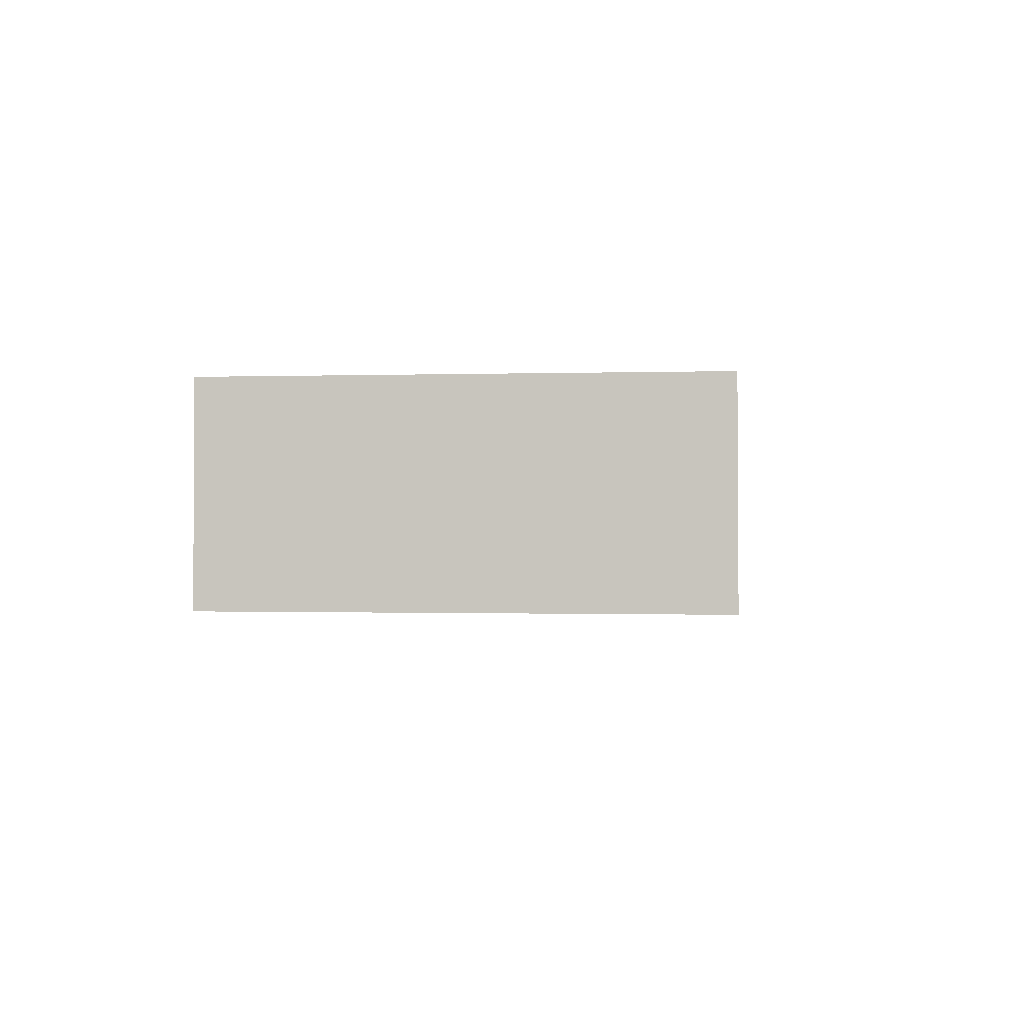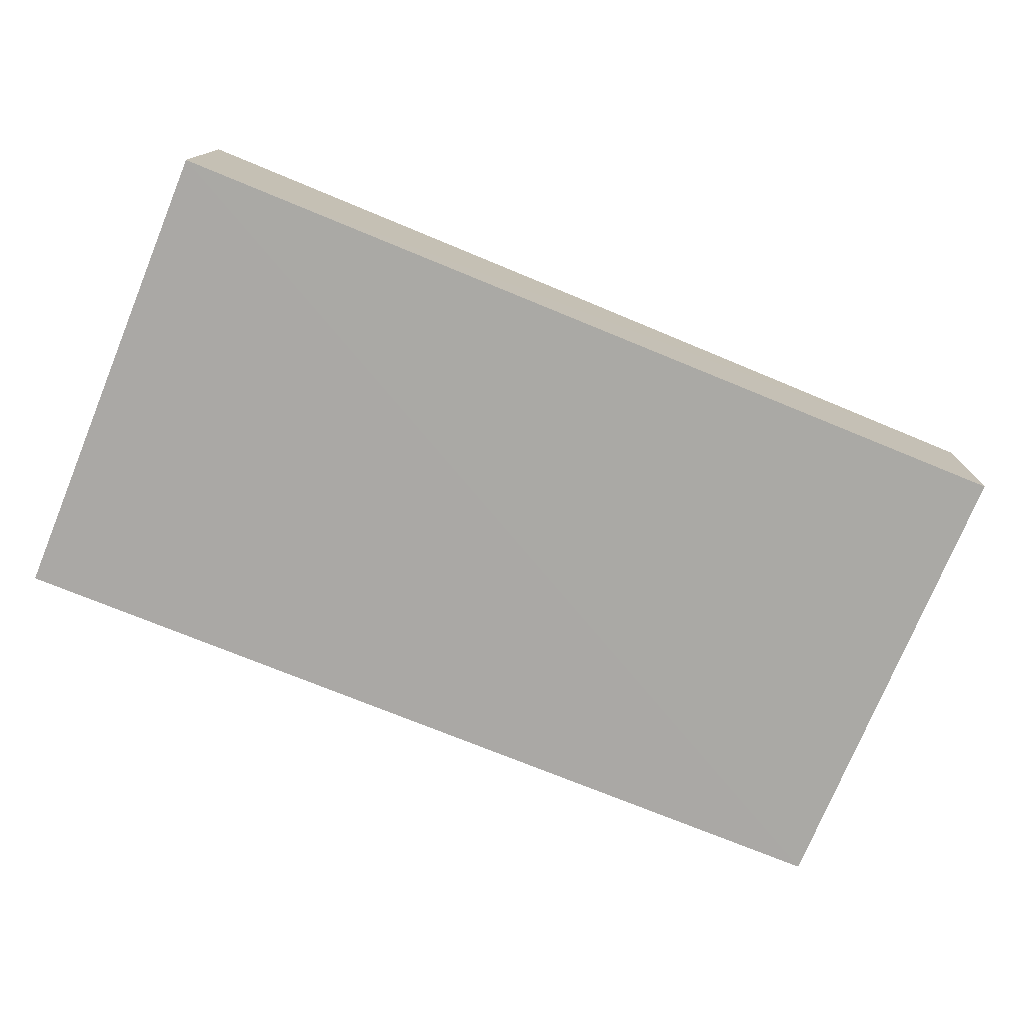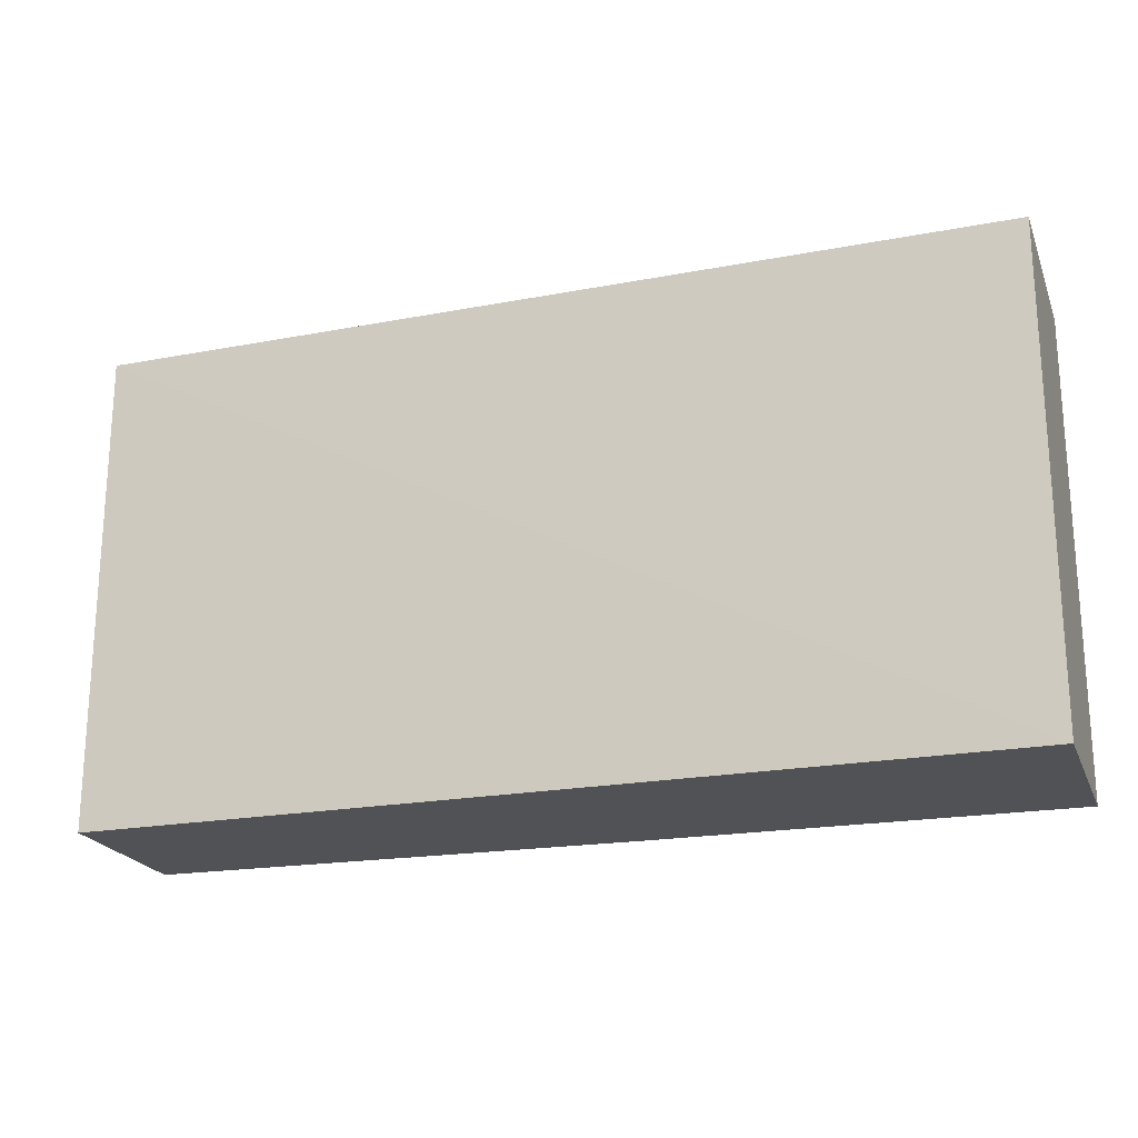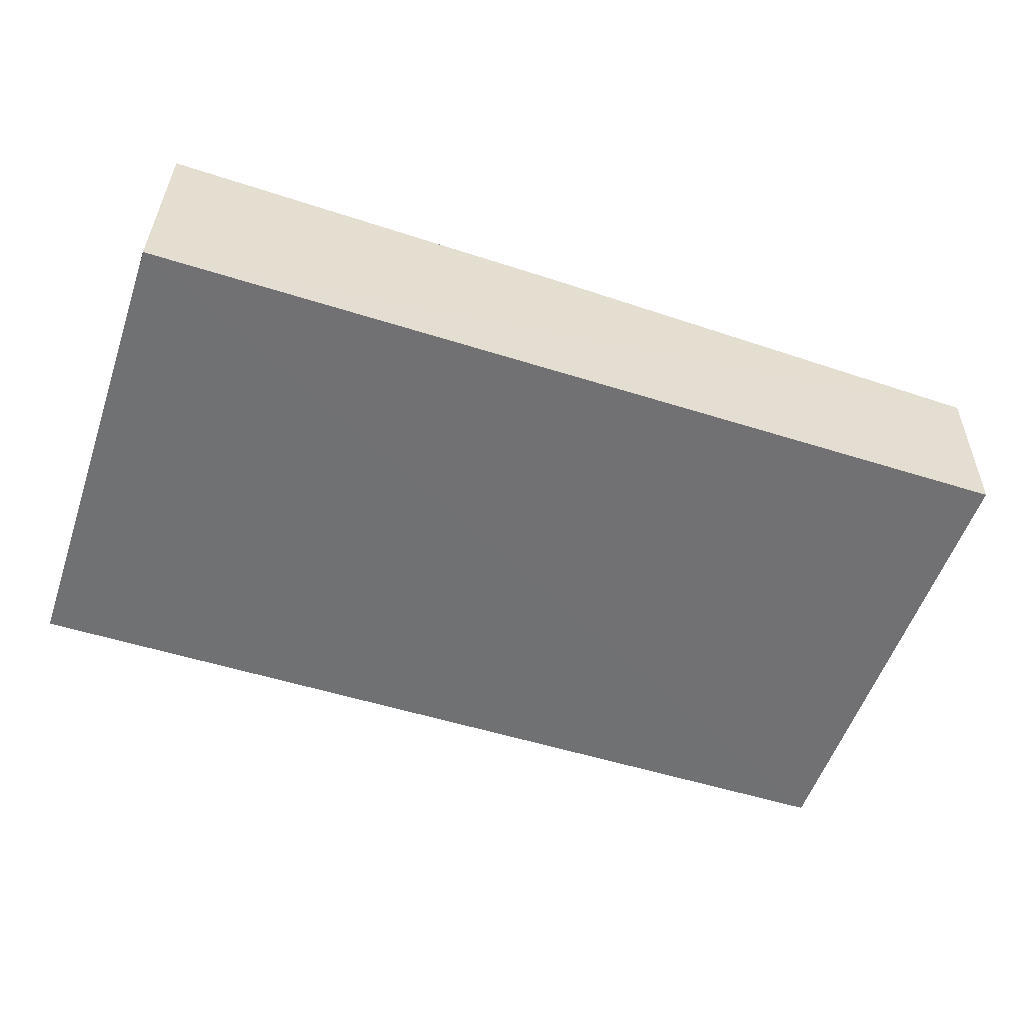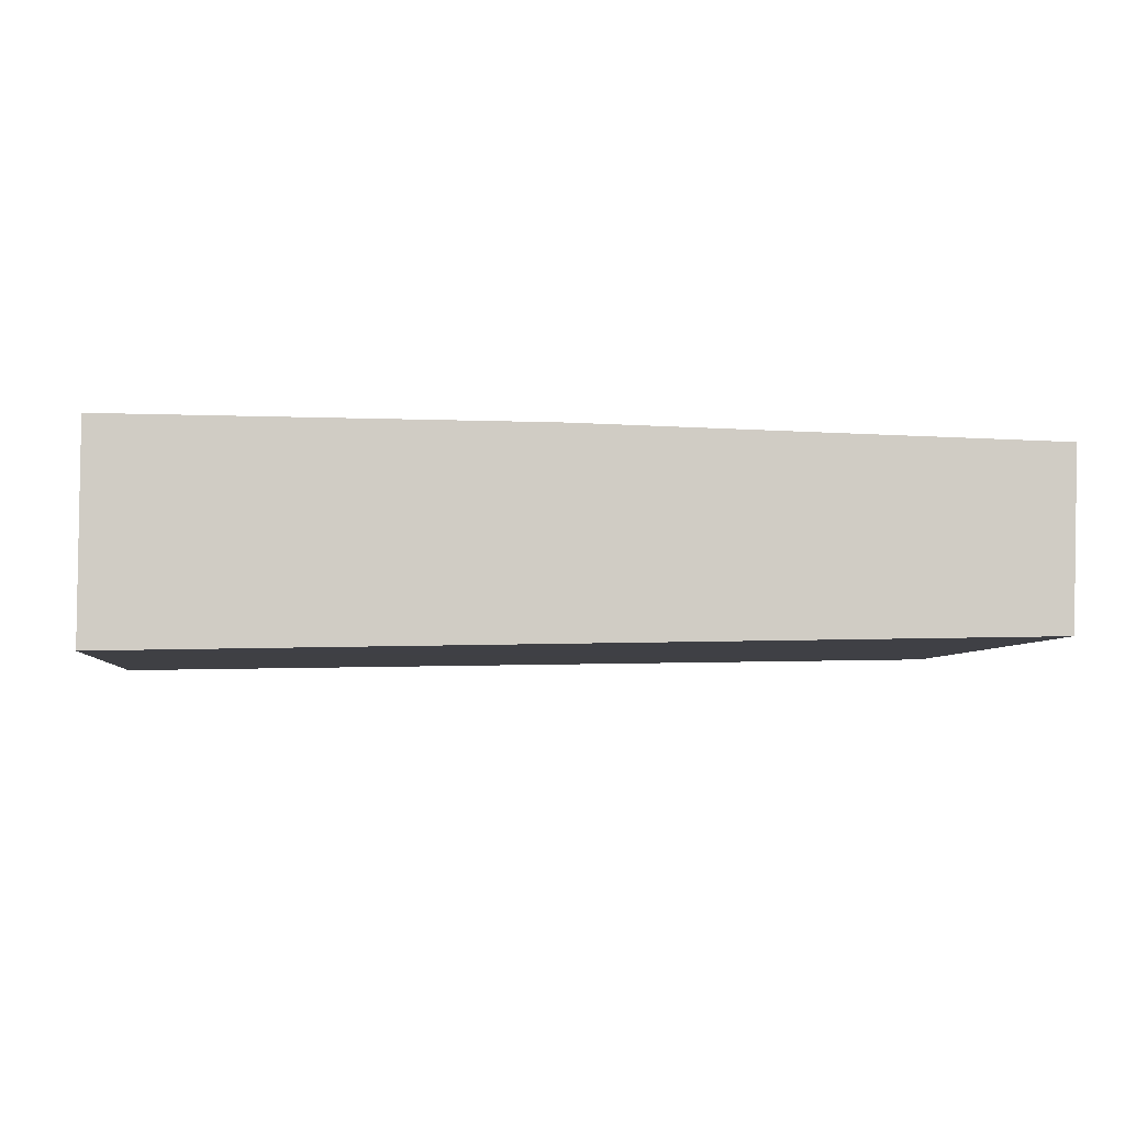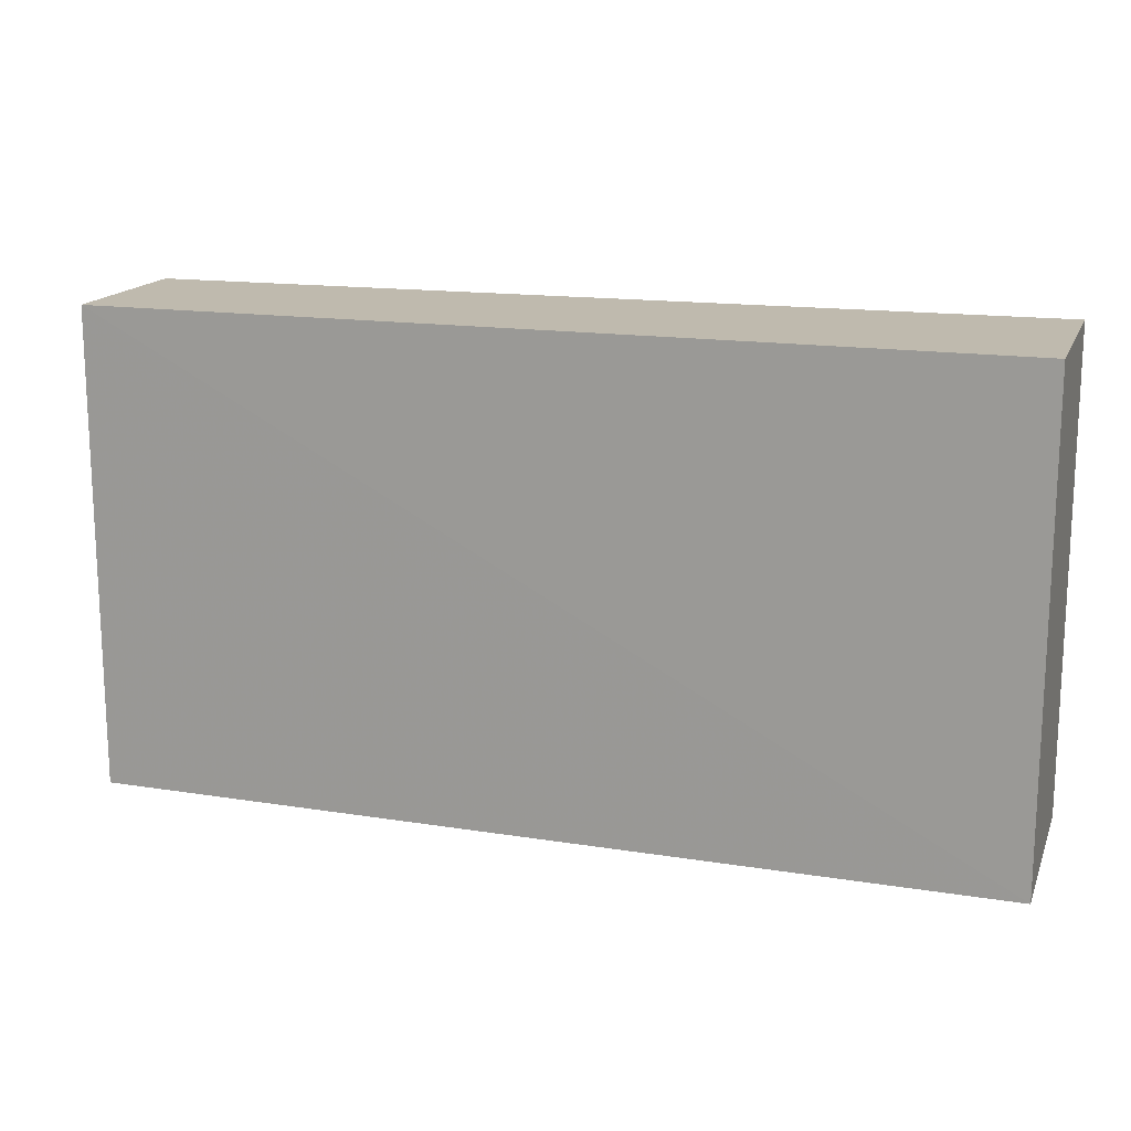
<metadata>
{"format":"obj","ext":"obj","renderer":"f3d","projection":"perspective","resolution":1024,"background":"white","views":[{"elev":-2.0,"azim":95.5,"up":"+Y"},{"elev":-75.7,"azim":157.6,"up":"+Y"},{"elev":-20.7,"azim":18.0,"up":"+Z"},{"elev":-55.6,"azim":161.1,"up":"+Y"},{"elev":-5.4,"azim":173.1,"up":"+Y"},{"elev":15.6,"azim":17.4,"up":"+Z"}]}
</metadata>
<code>
v -0.2348 -0.02906 0.1474
v -0.2348 -0.02964 0.011
v -0.2348 0.03019 0.01104
v -0.4948 0.02762 0.1474
v -0.4928 -0.02422 0.1474
v -0.4948 0.02762 0.01104
v -0.2348 0.03019 0.1474
v -0.3561 0.03019 0.01104
v -0.4928 -0.02422 0.01104
f 5 2 1
f 6 5 4
f 7 5 1
f 7 4 5
f 7 1 2
f 7 2 3
f 8 6 4
f 8 3 2
f 8 2 6
f 8 7 3
f 8 4 7
f 9 6 2
f 9 2 5
f 9 5 6

</code>
